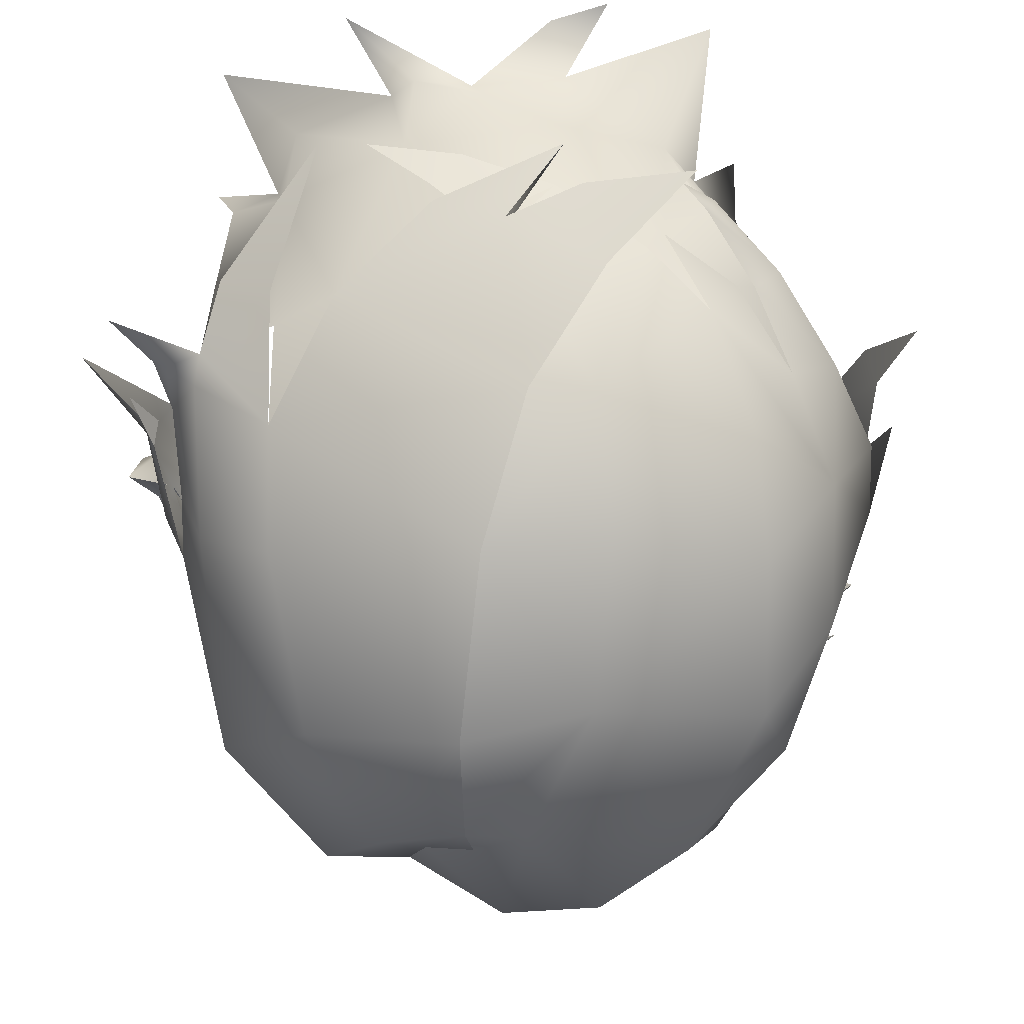
<metadata>
{"format":"obj","ext":"obj","renderer":"f3d","projection":"perspective","resolution":1024,"background":"white","views":[{"elev":71.3,"azim":-5.1,"up":"+Y"}]}
</metadata>
<code>
g NPC_Female_Size03_Hair_001_LOD3
v 0.04835 -0.08648 1.446
v 0.04529 -0.08403 1.446
v 0.03324 -0.09351 1.463
v 0.05497 -0.07459 1.444
v 0.04853 -0.08009 1.451
v 0.05344 -0.07781 1.442
v 0.04835 -0.08648 1.446
v 0.05593 -0.07902 1.441
v 0.06005 -0.06891 1.441
v 0.05497 -0.07459 1.444
v 0.03324 -0.09351 1.463
v 0.04853 -0.08009 1.451
v 0.02215 -0.08592 1.474
v 0.03324 -0.09351 1.463
v 0.01033 -0.09391 1.489
v 0.06047 -0.06857 1.439
v 0.06005 -0.06891 1.441
v 0.05593 -0.07902 1.441
v 0.06121 -0.06927 1.439
v 0.06517 -0.06158 1.44
v 0.06517 -0.06158 1.44
v 0.06005 -0.06891 1.441
v 0.03665 -0.06636 1.465
v 0.01727 -0.07158 1.479
v -0.005462 -0.08908 1.497
v -0.01105 -0.07072 1.478
v 0.01033 -0.09391 1.489
v -0.006545 -0.09259 1.503
v 0.04853 -0.08009 1.451
v 0.03665 -0.06636 1.465
v 0.05906 -0.05288 1.45
v -0.01105 -0.07072 1.478
v -0.01652 -0.08066 1.488
v -0.006545 -0.09259 1.503
v -0.02014 -0.08121 1.492
v -0.01105 -0.07072 1.478
v -0.03106 -0.06532 1.472
v -0.02014 -0.08121 1.492
v -0.03106 -0.06532 1.472
v -0.03309 -0.0658 1.475
v 0.06975 -0.06378 1.444
v 0.08198 -0.04721 1.444
v 0.07484 -0.03903 1.448
v 0.07476 -0.0407 1.463
v 0.05875 -0.04993 1.462
v 0.03665 -0.06636 1.465
v 0.08628 -0.02626 1.458
v 0.07476 -0.0407 1.463
v 0.06975 -0.06378 1.444
v 0.04853 -0.08009 1.451
v 0.05131 -0.08245 1.452
v 0.08198 -0.04721 1.444
v 0.09107 -0.02634 1.45
v 0.08672 -0.02336 1.452
v 0.08628 -0.02626 1.458
v 0.08628 -0.02626 1.458
v 0.09359 -0.01343 1.457
v 0.09107 -0.02634 1.45
v 0.09359 -0.01343 1.457
v 0.06517 -0.06158 1.44
v 0.06121 -0.06927 1.439
v 0.06143 -0.06933 1.441
v 0.06005 -0.06891 1.441
v 0.06517 -0.06158 1.44
v 0.06143 -0.06933 1.441
v 0.05497 -0.07459 1.444
v 0.06143 -0.06933 1.441
v 0.05663 -0.07661 1.444
v 0.09107 -0.02634 1.45
v 0.0913 -0.02753 1.456
v 0.09359 -0.01343 1.457
v 0.08628 -0.02626 1.458
v 0.09359 -0.01343 1.457
v 0.0753 -0.05782 1.46
v 0.09107 -0.02634 1.45
v 0.08198 -0.04721 1.444
v 0.08628 -0.02626 1.458
v 0.07631 -0.04361 1.465
v 0.06975 -0.06378 1.444
v 0.08198 -0.04721 1.444
v 0.06975 -0.06378 1.444
v 0.05131 -0.08245 1.452
v 0.05131 -0.08245 1.452
v 0.04173 -0.08924 1.47
v 0.05521 -0.07055 1.484
v 0.07338 -0.04985 1.47
v 0.07631 -0.04361 1.465
v 0.07663 -0.03766 1.472
v 0.06544 -0.04702 1.483
v 0.07404 -0.03585 1.473
v 0.05243 -0.05796 1.495
v 0.03812 -0.05631 1.505
v 0.0352 -0.06466 1.509
v 0.02253 -0.05802 1.514
v 0.01033 -0.09391 1.489
v 0.01839 -0.06738 1.517
v 0.01033 -0.09391 1.489
v -0.006545 -0.09259 1.503
v -0.004774 -0.06716 1.51
v -0.02014 -0.08121 1.492
v -0.006545 -0.09259 1.503
v -0.02014 -0.08121 1.492
v -0.02426 -0.06897 1.492
v -0.02014 -0.08121 1.492
v -0.03309 -0.0658 1.475
v 0.01033 -0.09391 1.489
v 0.03324 -0.09351 1.463
v 0.04835 -0.08648 1.446
v 0.03324 -0.09351 1.463
v 0.05131 -0.08245 1.452
v 0.07404 -0.03585 1.473
v 0.08714 -0.01316 1.47
v 0.07476 -0.0407 1.463
v 0.07631 -0.04361 1.465
v 0.08714 -0.01316 1.47
v 0.08714 -0.01316 1.47
v 0.07368 -0.03497 1.468
v 0.07476 -0.0407 1.463
v 0.08714 -0.01316 1.47
v 0.07404 -0.03585 1.473
v 0.07368 -0.03497 1.468
v 0.07476 -0.0407 1.463
v 0.08628 -0.02626 1.458
v 0.07631 -0.04361 1.465
v -0.03106 -0.06532 1.472
v -0.01105 -0.07072 1.478
v -0.02339 -0.06689 1.474
v -0.01105 -0.07072 1.478
v -0.007066 -0.06905 1.475
v -0.02661 -0.06766 1.472
v 0.01727 -0.07158 1.479
v -0.01105 -0.07072 1.478
v 0.02058 -0.06791 1.474
v 0.01727 -0.07158 1.479
v 0.03665 -0.06636 1.465
v -0.02661 -0.06766 1.472
v -0.02339 -0.06689 1.474
v -0.01105 -0.07072 1.478
v -0.08353 -0.01763 1.443
v -0.08338 -0.004859 1.432
v -0.08106 -0.01374 1.446
v -0.07473 -0.02988 1.47
v -0.08106 -0.01374 1.446
v -0.08173 -0.04072 1.418
v -0.07002 -0.06361 1.449
v -0.07254 -0.0284 1.471
v -0.08106 -0.01374 1.446
v -0.07254 -0.0284 1.471
v -0.05042 -0.04481 1.495
v -0.05184 -0.04796 1.496
v -0.07002 -0.06361 1.449
v -0.04952 -0.07509 1.483
v -0.03578 -0.05056 1.497
v -0.05042 -0.04481 1.495
v -0.03578 -0.05056 1.497
v -0.04952 -0.07509 1.483
v -0.03309 -0.0658 1.475
v -0.08567 -0.006196 1.432
v -0.08338 -0.004859 1.432
v -0.08173 -0.04072 1.418
v -0.08931 -0.01778 1.411
v -0.08931 -0.01778 1.411
v -0.09373 0.01016 1.412
v -0.08969 0.0139 1.424
v -0.08558 0.01505 1.422
v -0.08338 -0.004859 1.432
v -0.09373 0.01016 1.412
v -0.09497 0.03279 1.425
v -0.09497 0.03279 1.425
v -0.08558 0.01505 1.422
v -0.08804 0.01152 1.411
v -0.09497 0.03279 1.425
v -0.09373 0.01016 1.412
v -0.08558 0.01505 1.422
v -0.09497 0.03279 1.425
v -0.0808 -0.01504 1.408
v -0.09373 0.01016 1.412
v -0.08931 -0.01778 1.411
v -0.08558 0.01505 1.422
v -0.08032 0.0002074 1.425
v -0.07397 -0.03773 1.416
v -0.08931 -0.01778 1.411
v -0.08173 -0.04072 1.418
v -0.0723 -0.0135 1.443
v -0.06181 -0.05666 1.445
v -0.06456 -0.02321 1.46
v -0.05022 -0.05632 1.466
v -0.08173 -0.04072 1.418
v -0.07002 -0.06361 1.449
v -0.07002 -0.06361 1.449
v -0.04663 -0.06544 1.469
v -0.04607 -0.06184 1.47
v -0.07002 -0.06361 1.449
v -0.04952 -0.07509 1.483
v -0.04952 -0.07509 1.483
v -0.03691 -0.06833 1.473
v -0.04607 -0.06184 1.47
v -0.05022 -0.05632 1.466
v -0.04877 -0.0589 1.468
v -0.03563 -0.06454 1.47
v -0.04607 -0.06184 1.47
v -0.03691 -0.06833 1.473
v -0.03257 -0.06606 1.469
v -0.03563 -0.06454 1.47
v -0.03691 -0.06833 1.473
v -0.04877 -0.0589 1.468
v -0.04607 -0.06184 1.47
v -0.04595 -0.05929 1.467
v -0.05022 -0.05632 1.466
v -0.04877 -0.0589 1.468
v -0.04607 -0.06184 1.47
v -0.03902 -0.06386 1.467
v -0.03751 -0.0663 1.469
v -0.0337 -0.06712 1.466
v -0.03563 -0.06454 1.47
v -0.04607 -0.06184 1.47
v -0.03563 -0.06454 1.47
v -0.03309 -0.0658 1.475
v -0.03106 -0.06532 1.472
v -0.03115 -0.06634 1.471
v -0.03691 -0.06833 1.473
v -0.03309 -0.0658 1.475
v -0.03257 -0.06606 1.469
v -0.08795 0.04821 1.417
v -0.08999 0.06595 1.416
v -0.08589 0.05285 1.425
v -0.08085 0.04482 1.452
v -0.08589 0.05285 1.425
v -0.08817 0.0126 1.43
v -0.08085 0.04482 1.452
v -0.08981 0.03271 1.413
v -0.1007 0.07014 1.406
v -0.08334 0.02336 1.403
v -0.08558 0.01505 1.422
v -0.08558 0.01505 1.422
v -0.08338 -0.004859 1.432
v -0.08085 0.04482 1.452
v -0.08338 -0.004859 1.432
v -0.08106 -0.01374 1.446
v -0.08338 -0.004859 1.432
v -0.07856 0.0008007 1.418
v -0.08334 0.02336 1.403
v -0.08558 0.01505 1.422
v -0.08429 0.05459 1.419
v -0.08589 0.05285 1.425
v -0.08999 0.06595 1.416
v -0.08558 0.01505 1.422
v -0.0723 -0.0135 1.443
v -0.07856 0.0008007 1.418
v -0.07856 0.0008007 1.418
v -0.0723 -0.0135 1.443
v -0.06934 0.002429 1.418
v -0.07856 0.0008007 1.418
v -0.07601 0.02557 1.402
v -0.08334 0.02336 1.403
v 0.09313 0.03363 1.452
v 0.09776 0.05703 1.437
v 0.09478 0.03917 1.435
v 0.09478 0.03917 1.435
v 0.09223 0.02606 1.443
v -0.02426 -0.06897 1.492
v -0.03309 -0.0658 1.475
v -0.03578 -0.05056 1.497
v -0.005978 -0.05322 1.523
v -0.03578 -0.05056 1.497
v -0.004774 -0.06716 1.51
v 0.02253 -0.05802 1.514
v 0.028 -0.04513 1.524
v 0.03812 -0.05631 1.505
v 0.05174 -0.03842 1.515
v 0.03754 0.0323 1.534
v 0.07546 -0.02019 1.489
v 0.06544 -0.04702 1.483
v 0.07404 -0.03585 1.473
v 0.01508 0.02109 1.544
v -0.008886 0.005551 1.541
v -0.03133 0.004533 1.524
v -0.03578 -0.05056 1.497
v -0.00221 0.05376 1.532
v -0.01498 0.0397 1.531
v 0.01551 0.08196 1.51
v 0.05676 0.06363 1.51
v 0.06331 0.04081 1.513
v 0.05921 0.08648 1.479
v 0.02276 0.1027 1.475
v 0.02146 0.1116 1.442
v 0.07669 0.05532 1.487
v 0.07917 0.07259 1.457
v 0.09082 0.0007652 1.454
v 0.05821 0.09912 1.451
v 0.05084 0.1013 1.42
v 0.05084 0.1013 1.42
v 0.07162 0.07837 1.429
v 0.09313 0.03363 1.452
v 0.09223 0.02606 1.443
v 0.08623 -0.01214 1.439
v 0.08373 -0.0002648 1.414
v 0.08127 -0.02109 1.429
v 0.09223 0.02606 1.443
v 0.07865 -0.03289 1.468
v 0.07404 -0.03585 1.473
v 0.07612 -0.04089 1.456
v 0.07404 -0.03585 1.473
v 0.07158 -0.04773 1.462
v 0.07101 -0.04523 1.445
v 0.06672 -0.05428 1.454
v 0.06448 -0.04371 1.441
v 0.05952 -0.05398 1.451
v 0.07156 -0.02104 1.423
v 0.07414 -0.01188 1.417
v 0.08233 -0.01013 1.412
v 0.08037 -0.006813 1.39
v 0.09818 0.04244 1.42
v 0.09223 0.02606 1.443
v 0.09741 0.03617 1.408
v 0.1065 0.06152 1.414
v 0.09478 0.03917 1.435
v 0.09245 0.0406 1.44
v 0.09223 0.02606 1.443
v 0.06138 0.074 1.386
v 0.07328 0.06033 1.396
v 0.07182 0.0776 1.402
v 0.05462 0.0884 1.389
v 0.06484 0.08129 1.407
v 0.05693 0.08659 1.386
v 0.06138 0.074 1.386
v 0.05462 0.0884 1.389
v 0.04881 0.09429 1.384
v 0.05305 0.08432 1.383
v 0.05305 0.08432 1.383
v 0.06138 0.074 1.386
v 0.06484 0.08129 1.407
v 0.08394 0.06834 1.424
v 0.07162 0.07837 1.429
v 0.07328 0.06033 1.396
v 0.0837 0.04388 1.413
v 0.07162 0.07837 1.429
v 0.09359 0.04761 1.439
v 0.0837 0.04388 1.413
v 0.08662 0.03118 1.429
v 0.09021 0.02788 1.441
v 0.04281 0.09627 1.398
v 0.05965 0.08876 1.41
v 0.05084 0.1013 1.42
v 0.07162 0.07837 1.429
v 0.05084 0.1013 1.42
v -0.01175 0.1095 1.391
v 0.004685 0.1148 1.399
v -0.03655 0.1057 1.411
v 0.02009 0.1133 1.38
v 0.004685 0.1148 1.399
v 0.00451 0.1078 1.398
v 0.004685 0.1148 1.399
v 0.02009 0.1133 1.38
v 0.02359 0.1133 1.391
v 0.004685 0.1148 1.399
v 0.02725 0.1137 1.412
v 0.02359 0.1133 1.391
v 0.05031 0.114 1.39
v 0.004685 0.1148 1.399
v 0.02359 0.1133 1.391
v 0.006098 0.1129 1.441
v 0.004685 0.1148 1.399
v -0.03655 0.1057 1.411
v 0.006098 0.1129 1.441
v -0.05413 0.1003 1.44
v -0.03655 0.1057 1.411
v 0.004685 0.1148 1.399
v -0.05413 0.1003 1.44
v -0.007838 0.1045 1.476
v -0.05413 0.1003 1.44
v -0.05679 0.0906 1.468
v -0.01624 0.07829 1.514
v -0.05231 0.06796 1.506
v -0.07381 0.07317 1.457
v -0.07444 0.03112 1.498
v -0.08085 0.04482 1.452
v -0.07181 0.08774 1.424
v -0.05413 0.1003 1.44
v -0.03702 0.04133 1.528
v -0.01624 0.07829 1.514
v -0.01677 0.05019 1.529
v -0.07958 0.06538 1.42
v -0.07973 0.05253 1.439
v -0.08085 0.04482 1.452
v -0.07848 0.08682 1.418
v -0.08265 0.07509 1.411
v -0.07005 0.08912 1.416
v -0.08999 0.1005 1.41
v -0.07005 0.08912 1.416
v -0.05167 0.01424 1.524
v -0.02657 0.03195 1.528
v -0.03133 0.004533 1.524
v -0.05042 -0.04481 1.495
v -0.07254 -0.0284 1.471
v -0.07005 0.08912 1.416
v -0.05413 0.1003 1.44
v -0.02657 0.03195 1.528
v -0.01677 0.05019 1.529
v -0.01498 0.0397 1.531
v -0.03578 -0.05056 1.497
v -0.05042 -0.04481 1.495
v -0.03133 0.004533 1.524
v -0.07254 -0.0284 1.471
v -0.08106 -0.01374 1.446
v -0.08085 0.04482 1.452
v -0.05168 0.09448 1.413
v -0.06381 0.09263 1.399
v -0.07005 0.08912 1.416
v 0.04281 0.09627 1.398
v 0.05084 0.1013 1.42
v 0.03793 0.1008 1.403
v 0.06138 0.074 1.386
v 0.0699 0.04371 1.384
v 0.07328 0.06033 1.396
v 0.08006 0.04016 1.405
v 0.07328 0.06033 1.396
v 0.08096 0.01932 1.409
v 0.08662 0.03118 1.429
v 0.0837 0.04388 1.413
v 0.07201 0.01419 1.408
v 0.08597 0.01148 1.427
v 0.08662 0.03118 1.429
v 0.07642 0.00194 1.428
v 0.06143 0.02644 1.385
v 0.05714 0.03005 1.366
v 0.0676 0.03939 1.369
v 0.07102 0.02676 1.348
v 0.05617 0.05625 1.366
v 0.06138 0.074 1.386
v 0.06138 0.074 1.386
v 0.04707 0.0798 1.367
v 0.06389 0.06695 1.328
v 0.02506 0.07094 1.341
v 0.02126 0.08962 1.364
v 0.04281 0.09627 1.398
v 0.003659 0.08587 1.352
v -0.01721 0.08838 1.365
v 0.01782 0.1005 1.385
v 0.00102 0.07161 1.342
v 0.02234 0.079 1.329
v 0.03686 0.08214 1.327
v -0.01342 0.08027 1.343
v -0.02919 0.08825 1.329
v -0.01951 0.06983 1.342
v -0.04437 0.06759 1.349
v -0.06239 0.06116 1.327
v -0.04828 0.07294 1.37
v -0.03655 0.1057 1.411
v -0.05117 0.04555 1.355
v -0.06331 0.0444 1.359
v -0.06822 0.0244 1.344
v -0.0685 0.04981 1.381
v -0.07502 0.06316 1.422
v -0.07005 0.08912 1.416
v -0.05168 0.09448 1.413
v -0.07883 0.04073 1.426
v -0.07973 0.05253 1.439
v -0.07701 0.03964 1.405
v -0.07674 0.01232 1.428
v -0.07259 0.01436 1.405
v -0.06587 0.02093 1.387
v -0.06185 0.02994 1.367
v -0.07267 0.005419 1.409
v -0.06802 0.003939 1.405
v -0.0643 0.005189 1.401
v -0.06976 -0.0003482 1.396
v -0.07213 0.001459 1.406
v -0.07344 -0.0172 1.412
v -0.07451 -0.02406 1.434
v -0.06899 -0.02769 1.429
v -0.06992 -0.0211 1.414
v -0.07011 -0.01502 1.398
v -0.06596 -0.00373 1.383
v 0.07328 0.06033 1.396
v 0.0837 0.04388 1.413
v 0.05965 0.08876 1.41
v 0.06484 0.08129 1.407
v 0.07162 0.07837 1.429
v 0.06138 0.074 1.386
v 0.05305 0.08432 1.383
v 0.05305 0.08432 1.383
v 0.05462 0.0884 1.389
v 0.04281 0.09627 1.398
v 0.04281 0.09627 1.398
v 0.01782 0.1005 1.385
v -0.08085 0.04482 1.452
v -0.07973 0.05253 1.439
v -0.05413 0.1003 1.44
v -0.05168 0.09448 1.413
v -0.03655 0.1057 1.411
v 0.01782 0.1005 1.385
v 0.04281 0.09627 1.398
v 0.03793 0.1008 1.403
v -0.04952 -0.07509 1.483
v -0.03309 -0.0658 1.475
v -0.03691 -0.06833 1.473
v -0.03655 0.1057 1.411
v -0.05168 0.09448 1.413
v 0.05131 -0.08245 1.452
v 0.05663 -0.07661 1.444
v 0.05593 -0.07902 1.441
v 0.04835 -0.08648 1.446
v 0.05131 -0.08245 1.452
v 0.04853 -0.08009 1.451
v 0.05497 -0.07459 1.444
v 0.05663 -0.07661 1.444
v 0.06143 -0.06933 1.441
v 0.06121 -0.06927 1.439
v 0.05593 -0.07902 1.441
v 0.05663 -0.07661 1.444
v 0.03793 0.1008 1.403
v 0.05084 0.1013 1.42
v 0.01093 0.1103 1.414
v 0.03793 0.1008 1.403
v -0.0001859 0.1061 1.396
v 0.01782 0.1005 1.385
v -0.01227 0.1043 1.383
v -0.003665 0.1005 1.375
v -0.02622 0.1065 1.373
v -0.02657 0.03195 1.528
v -0.01498 0.0397 1.531
v -0.03133 0.004533 1.524
v -0.01677 0.05019 1.529
v -0.01624 0.07829 1.514
v 0.01551 0.08196 1.51
v -0.00221 0.05376 1.532
v -0.01498 0.0397 1.531
v -0.01624 0.07829 1.514
v -0.007838 0.1045 1.476
v 0.02276 0.1027 1.475
v 0.02146 0.1116 1.442
v -0.007838 0.1045 1.476
v 0.006098 0.1129 1.441
v 0.01093 0.1103 1.414
v -0.07005 0.08912 1.416
v -0.05166 0.1018 1.407
v -0.05413 0.1003 1.44
v -0.06381 0.09263 1.399
v -0.03762 0.1036 1.37
v 0.00451 0.1078 1.398
v -0.03655 0.1057 1.411
v 0.01782 0.1005 1.385
v 0.04281 0.09627 1.398
v 0.05462 0.0884 1.389
v 0.06484 0.08129 1.407
v 0.05965 0.08876 1.41
v 0.07344 -0.0172 1.412
v 0.06992 -0.0211 1.414
v 0.06899 -0.02769 1.429
v 0.07451 -0.02406 1.434
v 0.06629 -0.003651 1.383
v 0.07642 0.00194 1.428
v 0.07213 0.001459 1.406
v 0.0643 0.005189 1.401
v 0.07267 0.005419 1.409
v 0.07201 0.01419 1.408
g NPC_Female_Size03_Hair_001_LOD3_0
f 3 2 1
f 2 5 4
f 6 2 4
f 2 6 7
f 6 8 7
f 10 9 6
f 12 2 11
f 13 12 11
f 15 13 14
f 6 17 16
f 6 16 18
f 16 19 18
f 20 19 16
f 22 21 16
f 24 23 13
f 25 24 13
f 25 26 24
f 25 13 27
f 28 25 27
f 13 30 29
f 30 31 29
f 33 32 25
f 33 25 34
f 35 33 34
f 37 36 33
f 39 33 38
f 40 39 38
f 42 41 31
f 43 42 31
f 43 31 44
f 31 45 44
f 45 31 46
f 43 48 47
f 50 31 49
f 51 50 49
f 53 52 43
f 54 53 43
f 55 54 43
f 57 54 56
f 59 58 54
f 62 61 60
f 65 64 63
f 67 63 66
f 68 67 66
f 71 70 69
f 70 73 72
f 75 70 74
f 76 75 74
f 70 77 74
f 77 78 74
f 80 74 79
f 82 81 74
f 74 84 83
f 85 84 74
f 86 85 74
f 86 74 87
f 87 88 86
f 85 86 89
f 88 89 86
f 89 88 90
f 89 91 85
f 91 89 92
f 85 91 93
f 93 91 92
f 85 93 84
f 93 92 94
f 84 93 95
f 96 93 94
f 93 96 97
f 96 98 97
f 96 94 99
f 96 99 100
f 101 96 100
f 103 102 99
f 105 104 103
f 107 84 106
f 84 109 108
f 110 84 108
f 88 112 111
f 88 114 113
f 115 88 113
f 118 117 116
f 121 120 119
f 124 123 122
f 127 126 125
f 130 129 128
f 132 129 131
f 129 133 131
f 133 135 134
f 138 137 136
f 141 140 139
f 143 139 142
f 139 144 142
f 144 145 142
f 147 142 146
f 149 148 142
f 150 149 142
f 150 142 151
f 152 150 151
f 154 150 153
f 150 156 155
f 156 157 155
f 159 158 139
f 139 158 160
f 158 161 160
f 163 162 158
f 164 163 158
f 158 165 164
f 166 165 158
f 168 167 164
f 164 170 169
f 173 172 171
f 175 174 171
f 177 171 176
f 178 177 176
f 171 179 176
f 179 180 176
f 176 180 181
f 182 176 181
f 183 182 181
f 180 184 181
f 181 184 185
f 184 186 185
f 187 185 186
f 188 181 185
f 189 188 185
f 191 190 185
f 185 192 191
f 194 193 191
f 191 196 195
f 185 198 197
f 198 199 197
f 191 201 200
f 202 191 200
f 205 204 203
f 208 207 206
f 210 209 208
f 208 212 211
f 212 213 211
f 213 212 214
f 214 215 213
f 217 216 213
f 220 219 218
f 220 222 221
f 223 220 221
f 226 225 224
f 228 224 227
f 230 224 229
f 224 231 229
f 231 224 232
f 233 231 232
f 229 231 234
f 236 229 235
f 229 238 237
f 240 239 237
f 231 242 241
f 243 231 241
f 246 245 244
f 249 248 247
f 252 251 250
f 254 252 253
f 255 254 253
f 258 257 256
f 260 259 256
f 263 262 261
f 265 261 264
f 261 266 264
f 267 264 266
f 268 264 267
f 267 269 268
f 270 268 269
f 268 270 271
f 270 272 271
f 269 273 270
f 273 272 270
f 274 272 273
f 264 268 275
f 275 268 271
f 276 264 275
f 276 277 264
f 277 278 264
f 275 271 279
f 275 279 276
f 276 279 280
f 271 281 279
f 271 282 281
f 272 283 271
f 282 271 283
f 282 284 281
f 281 284 285
f 285 284 286
f 283 287 282
f 287 284 282
f 287 288 284
f 289 287 283
f 272 289 283
f 284 290 286
f 284 288 290
f 290 291 286
f 292 290 288
f 293 292 288
f 288 287 294
f 287 289 294
f 294 289 295
f 289 272 296
f 296 297 289
f 296 298 297
f 297 299 289
f 272 300 296
f 296 300 298
f 300 272 301
f 300 302 298
f 300 303 302
f 303 304 302
f 302 304 305
f 302 305 298
f 304 306 305
f 305 306 307
f 306 308 307
f 307 309 305
f 309 298 305
f 309 310 298
f 311 298 310
f 298 311 297
f 311 310 312
f 297 311 312
f 314 297 313
f 297 315 313
f 313 315 316
f 319 318 317
f 322 321 320
f 324 322 323
f 322 326 325
f 327 322 325
f 325 328 327
f 325 329 328
f 325 331 330
f 333 322 332
f 334 333 332
f 322 333 335
f 333 336 335
f 333 337 288
f 333 288 338
f 333 338 339
f 288 294 338
f 338 340 339
f 338 294 340
f 294 341 340
f 344 343 342
f 343 346 345
f 349 348 347
f 351 350 347
f 354 353 352
f 356 355 352
f 359 358 357
f 357 361 360
f 357 363 362
f 366 365 364
f 365 368 367
f 370 365 369
f 372 370 371
f 373 370 372
f 374 373 372
f 372 375 374
f 375 376 374
f 377 376 375
f 375 372 378
f 372 379 378
f 374 376 380
f 381 374 380
f 382 381 380
f 375 378 383
f 375 383 384
f 384 385 375
f 383 378 386
f 387 383 386
f 378 388 386
f 387 386 389
f 390 389 386
f 376 391 380
f 380 391 392
f 391 393 392
f 394 391 376
f 395 394 376
f 378 397 396
f 399 380 398
f 400 399 398
f 391 402 401
f 403 391 401
f 405 404 376
f 406 405 376
f 409 408 407
f 412 411 410
f 415 414 413
f 417 416 414
f 416 418 414
f 418 416 419
f 419 416 420
f 418 421 414
f 418 422 421
f 422 418 423
f 422 424 421
f 421 425 414
f 414 425 426
f 426 427 414
f 426 428 427
f 429 427 428
f 429 414 427
f 430 414 429
f 432 431 429
f 432 429 433
f 432 433 434
f 435 432 434
f 435 436 432
f 435 434 437
f 435 437 438
f 435 438 439
f 437 434 440
f 434 441 440
f 442 441 434
f 437 440 443
f 437 443 438
f 443 440 444
f 443 444 445
f 443 445 438
f 438 445 446
f 445 447 446
f 448 438 446
f 448 449 438
f 447 450 446
f 446 450 448
f 448 450 451
f 451 450 452
f 453 448 451
f 453 454 448
f 454 455 448
f 456 448 455
f 457 454 453
f 458 454 457
f 459 457 453
f 460 457 459
f 459 453 461
f 461 460 459
f 461 453 462
f 453 463 462
f 460 461 464
f 464 461 465
f 465 461 466
f 467 465 466
f 465 468 464
f 460 464 468
f 465 467 468
f 468 469 460
f 470 460 469
f 469 471 470
f 472 471 469
f 472 469 473
f 469 468 473
f 468 467 473
f 474 473 467
f 476 416 475
f 479 478 477
f 432 481 480
f 483 482 432
f 484 483 432
f 486 485 435
f 488 457 487
f 491 490 489
f 494 493 492
f 497 496 495
f 448 499 498
f 502 501 500
f 503 502 500
f 506 505 504
f 507 506 504
f 510 509 508
f 511 510 508
f 286 513 512
f 514 286 512
f 516 514 515
f 517 516 515
f 518 516 517
f 519 518 517
f 520 518 519
f 276 522 521
f 523 276 521
f 526 525 524
f 527 526 524
f 524 528 527
f 530 529 526
f 531 530 526
f 533 531 532
f 534 533 532
f 534 532 535
f 538 537 536
f 537 539 536
f 539 537 540
f 438 542 541
f 543 438 541
f 546 545 544
f 547 546 544
f 550 549 548
f 550 548 551
f 549 552 548
f 553 551 548
f 548 552 554
f 554 553 548
f 555 554 552
f 556 553 554
f 556 554 555
f 557 553 556
f 557 556 555

</code>
